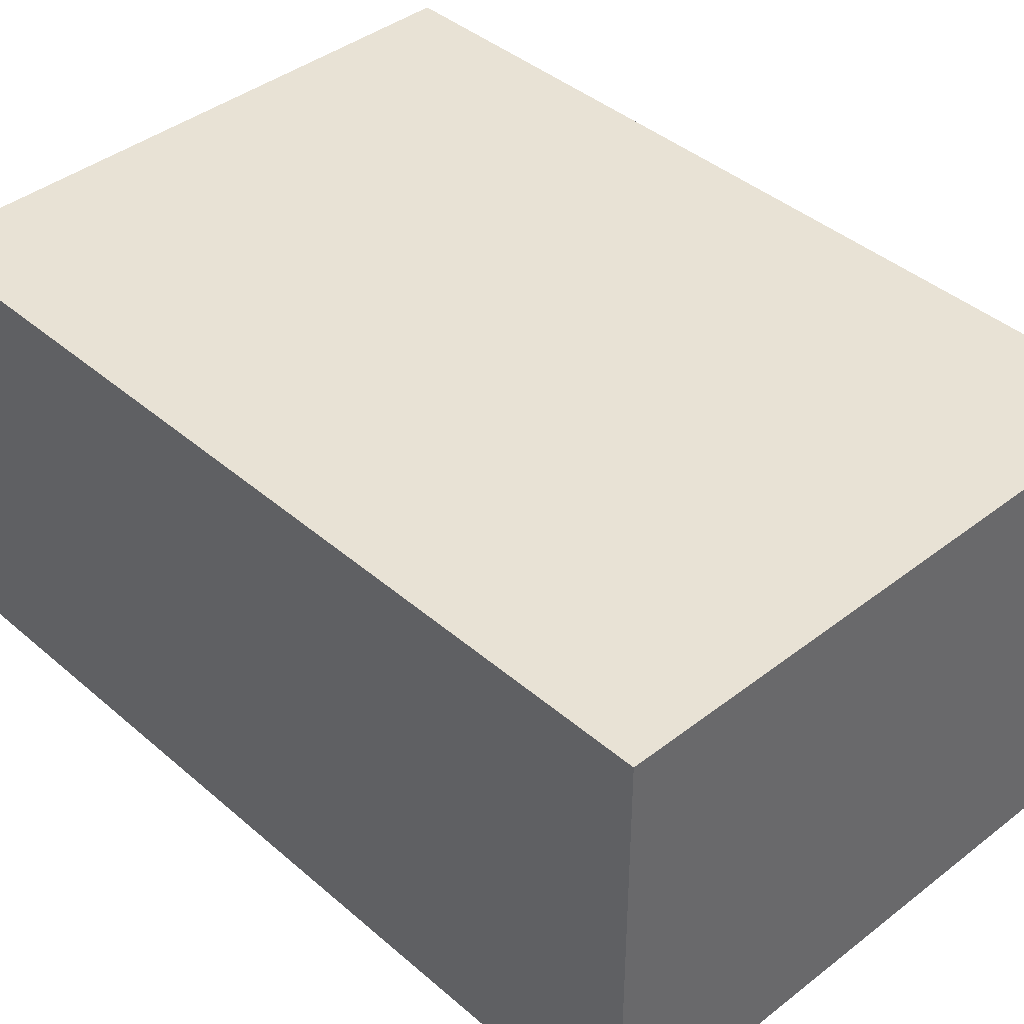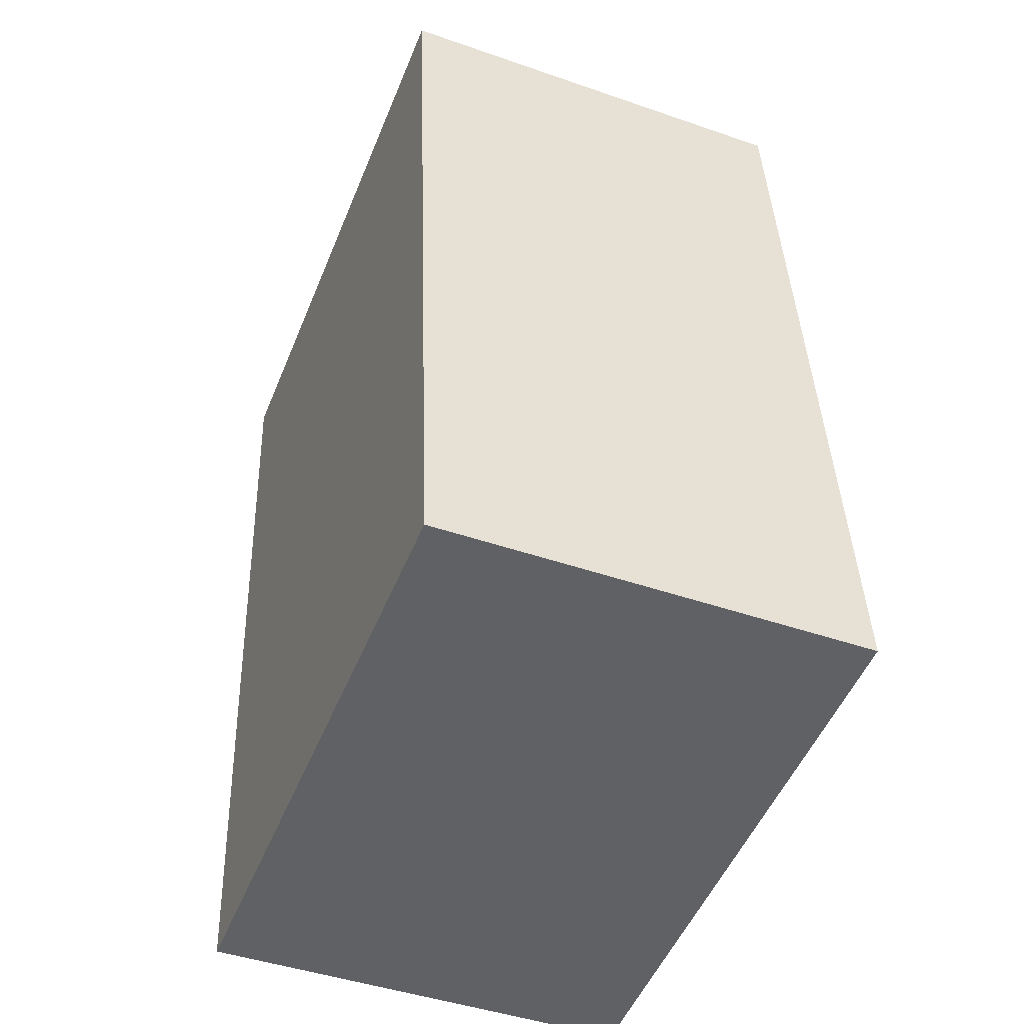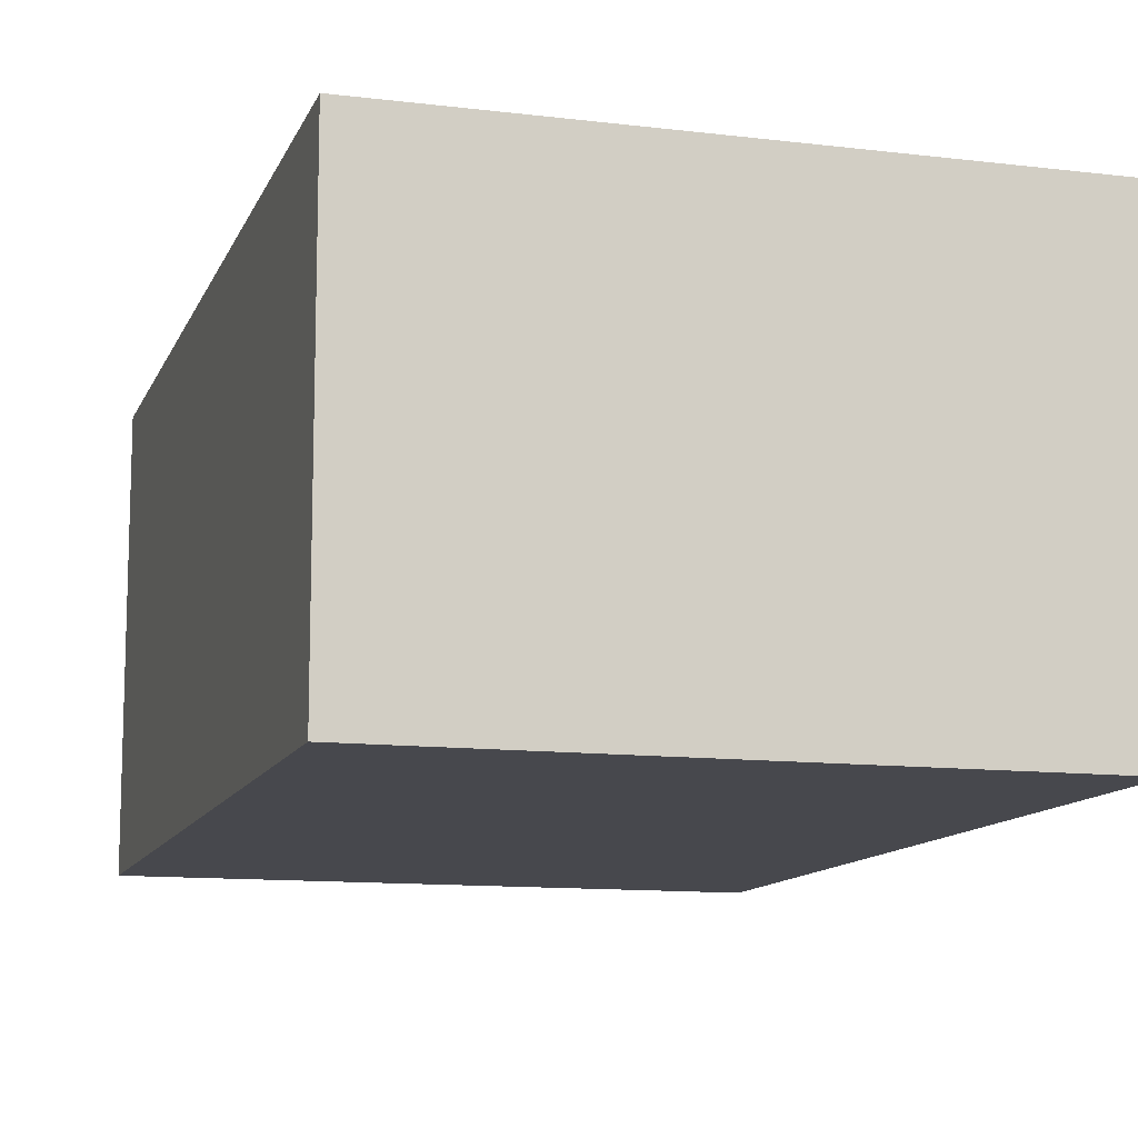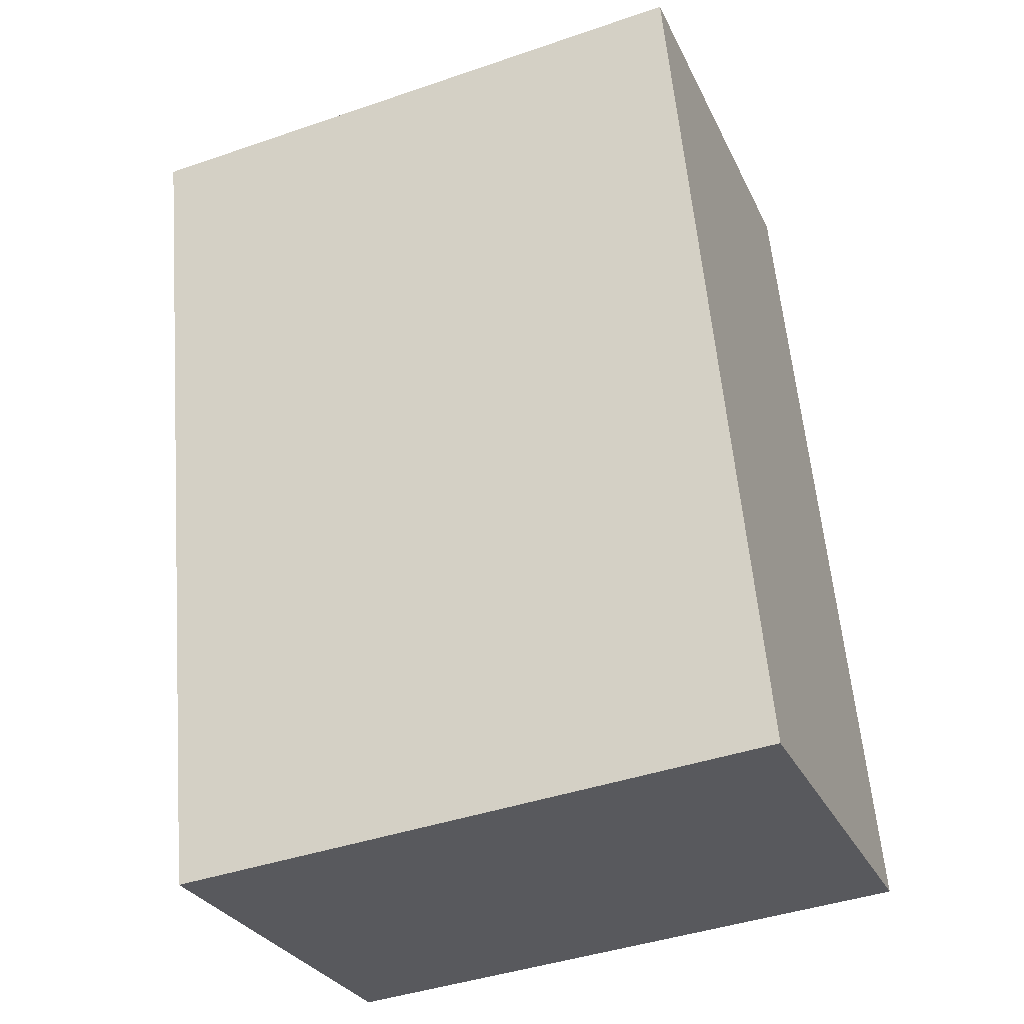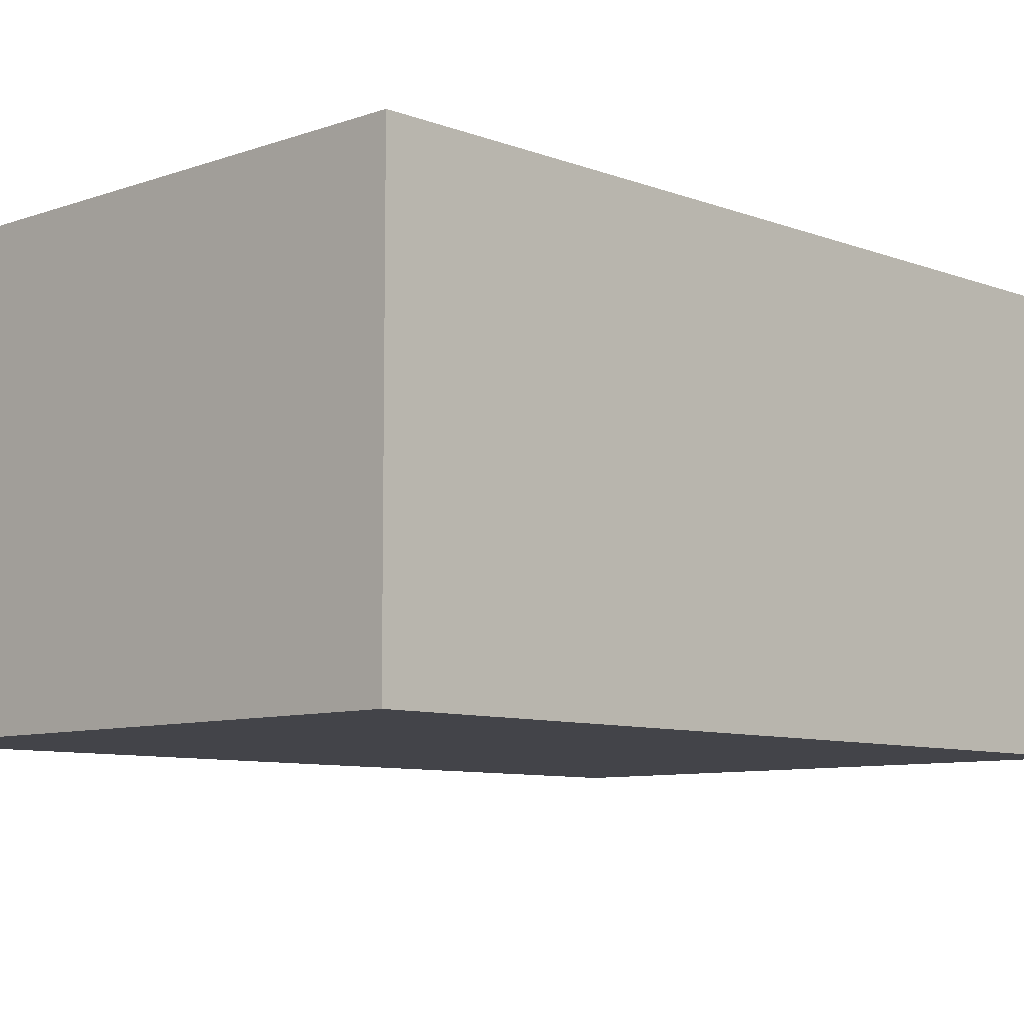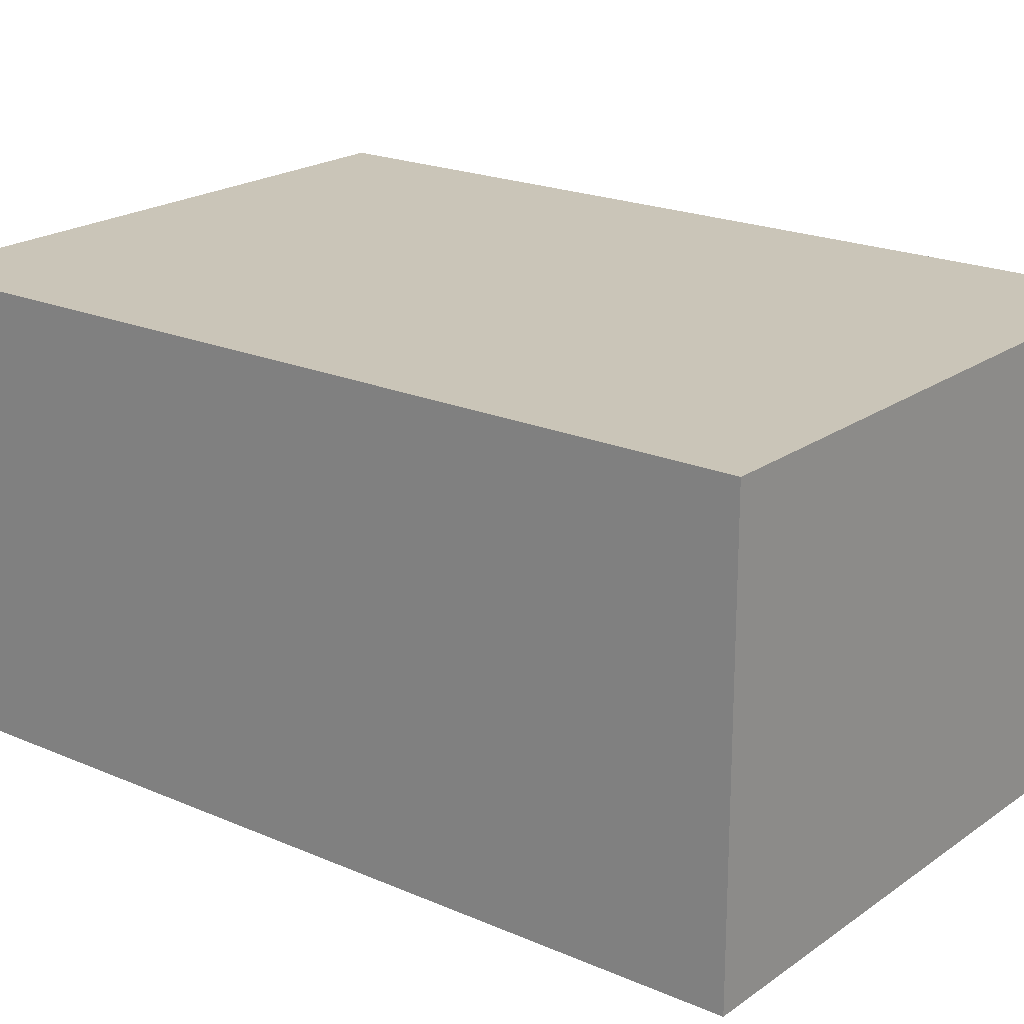
<metadata>
{"format":"obj","ext":"obj","renderer":"f3d","projection":"perspective","resolution":1024,"background":"white","views":[{"elev":40.7,"azim":141.8,"up":"+Y"},{"elev":-45.0,"azim":-111.9,"up":"+Z"},{"elev":-11.7,"azim":169.0,"up":"+Y"},{"elev":-28.7,"azim":-158.5,"up":"+Z"},{"elev":-8.4,"azim":-130.6,"up":"+Y"},{"elev":20.5,"azim":-46.4,"up":"+Y"}]}
</metadata>
<code>
v  0.33 1.756 3.562
v  2.429 1.756 -0.225
v  0 1.756 1.075e-16
v  2.76 1.756 3.337
v  0 0 0
v  0.33 -2.181e-16 3.562
v  2.76 -2.043e-16 3.337
v  2.429 1.378e-17 -0.225
g defaultobject
f 1 2 3
f 2 1 4
f 5 1 3
f 1 5 6
f 6 4 1
f 4 6 7
f 7 2 4
f 2 7 8
f 8 3 2
f 3 8 5
f 8 6 5
f 6 8 7

</code>
